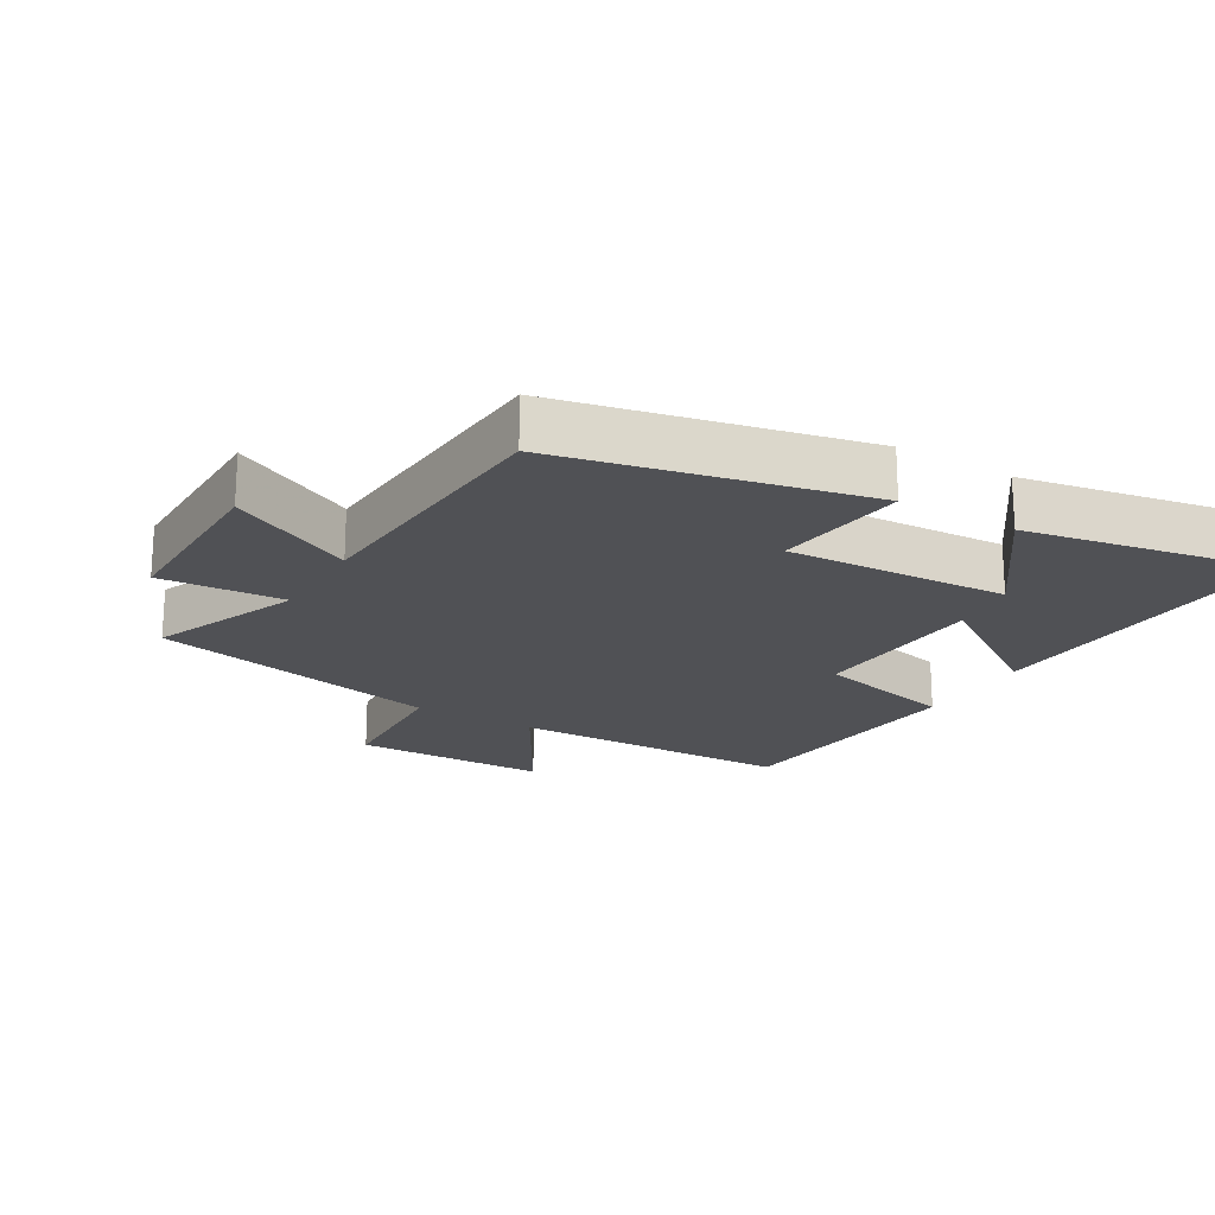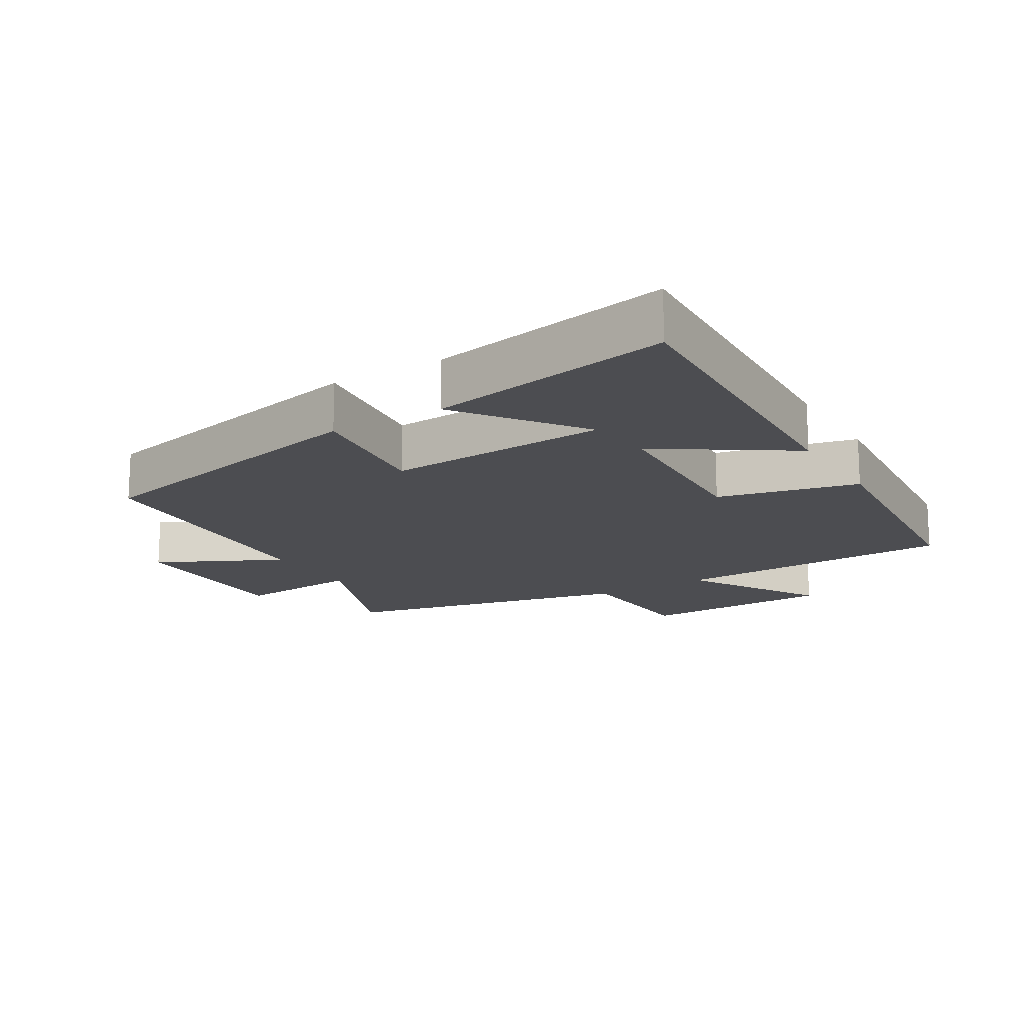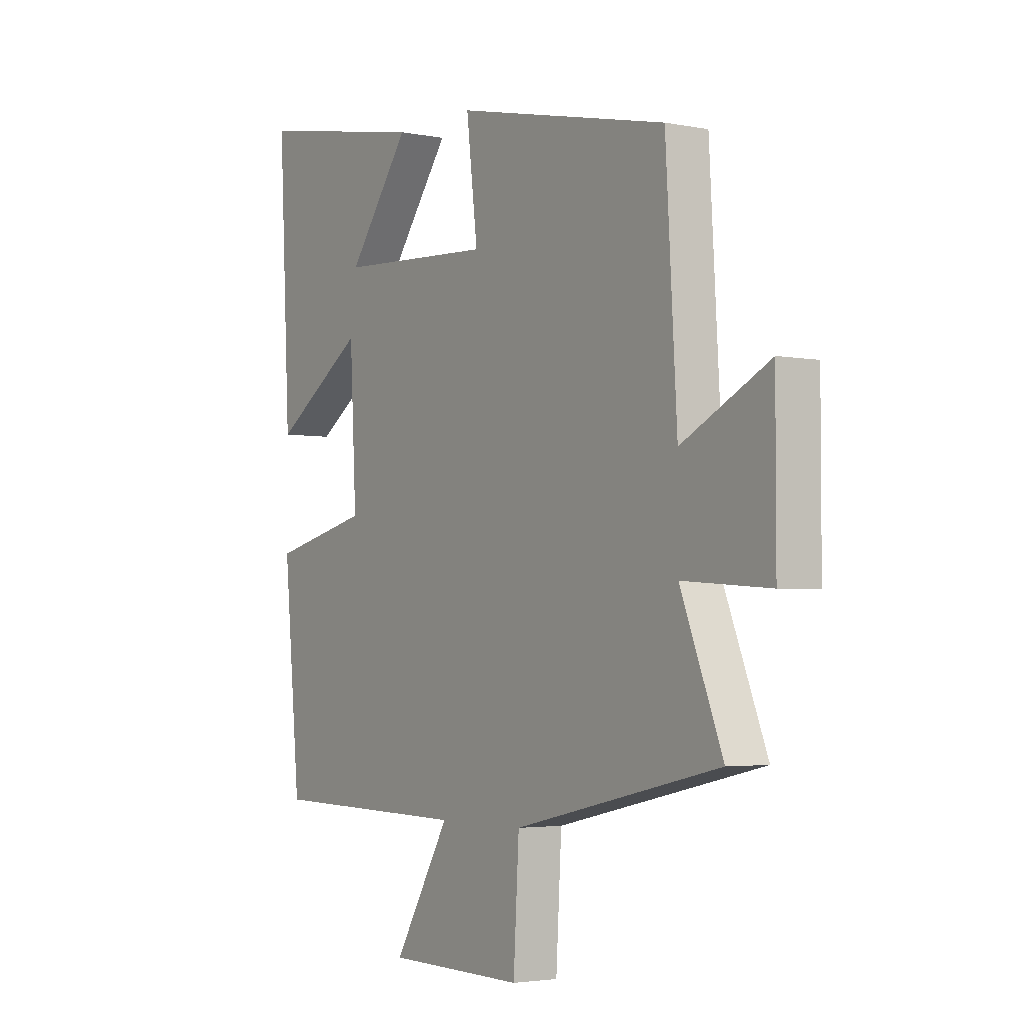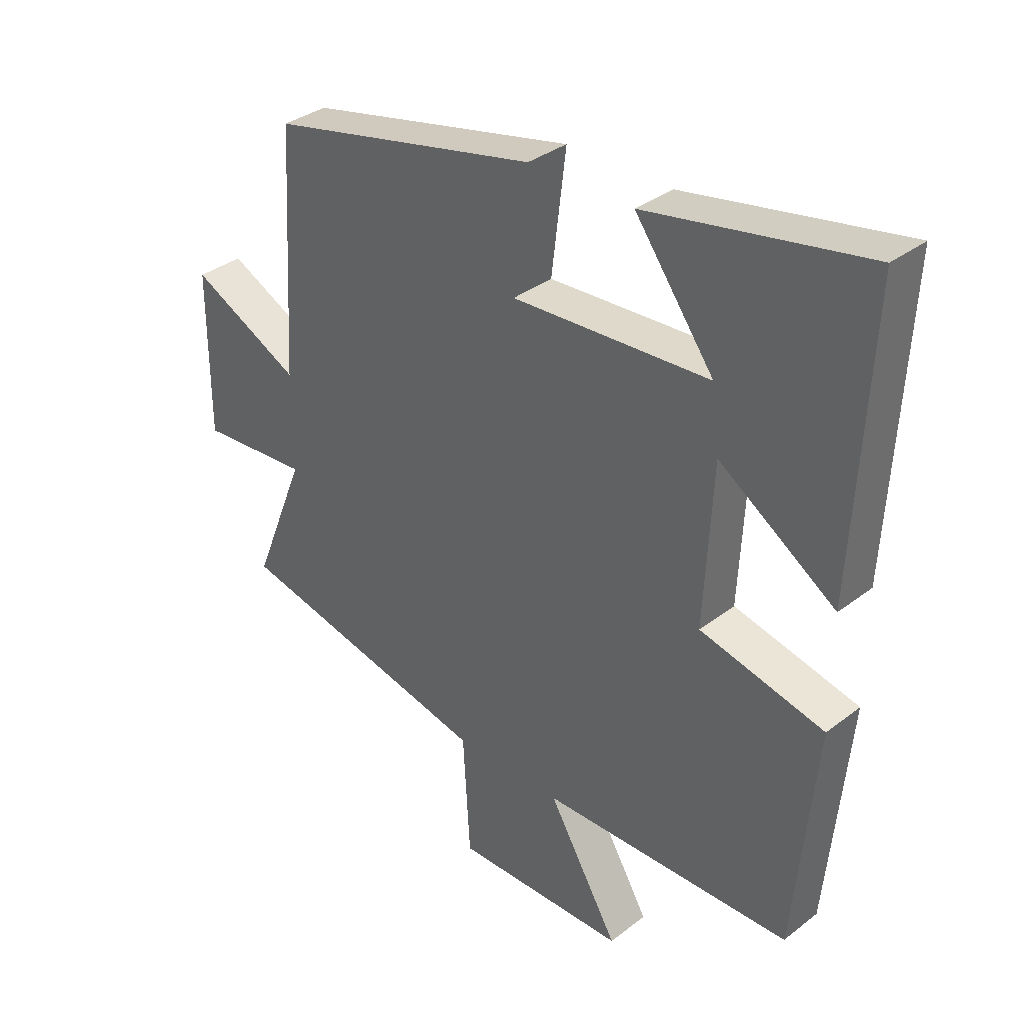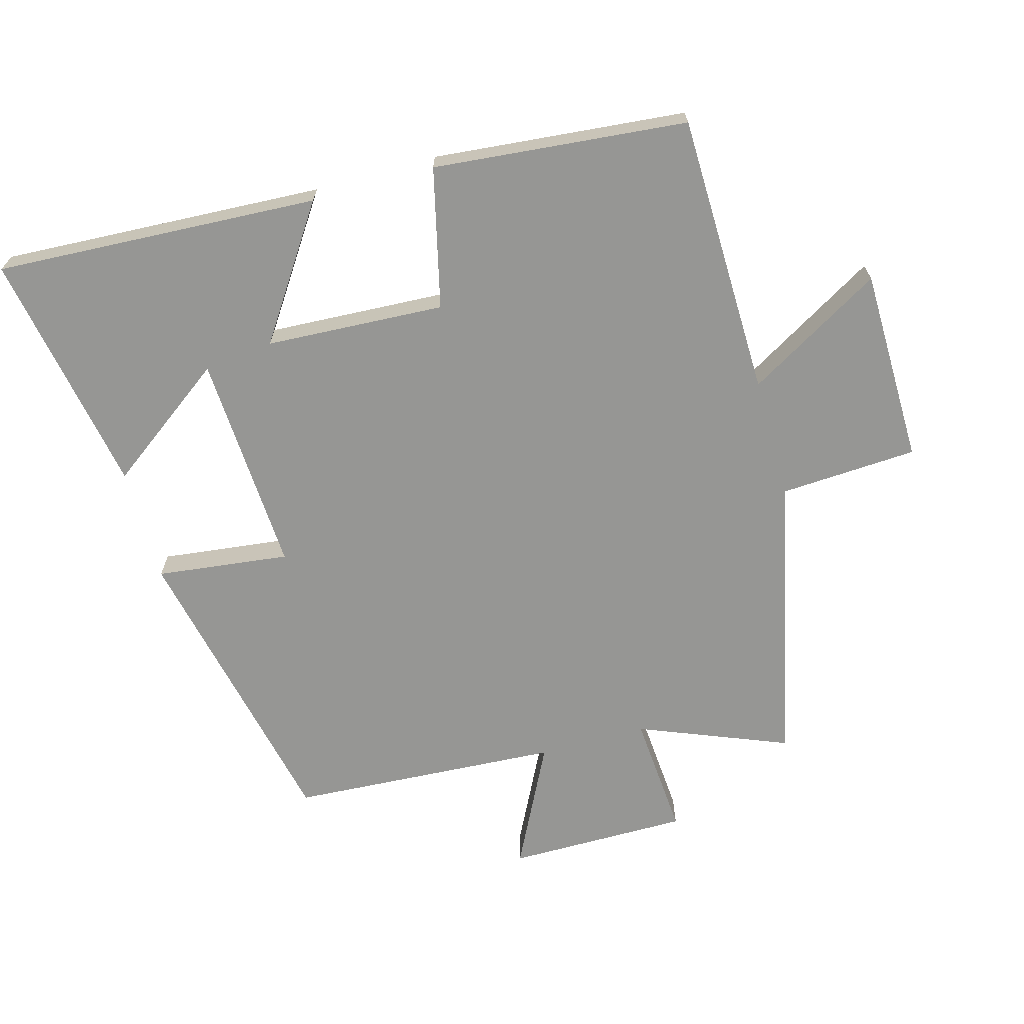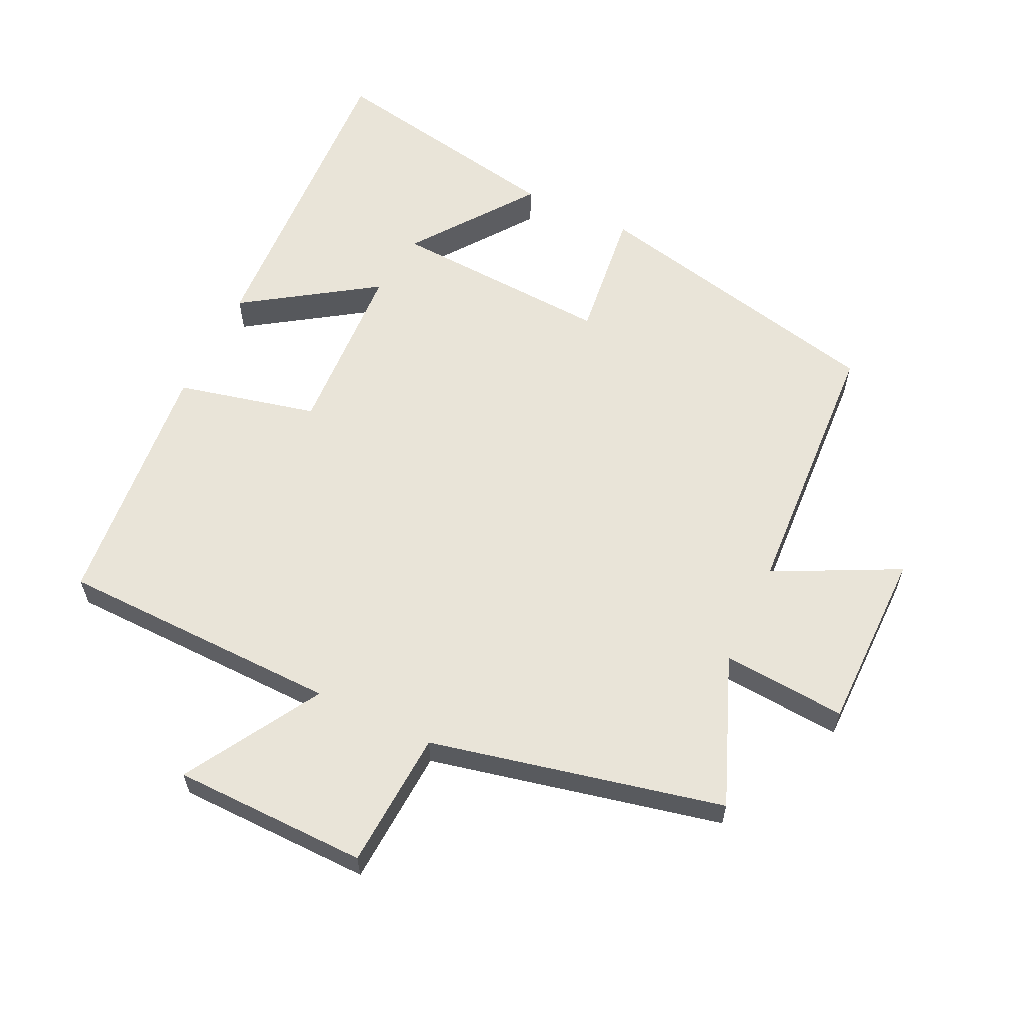
<metadata>
{"format":"obj","ext":"obj","renderer":"f3d","projection":"perspective","resolution":1024,"background":"white","views":[{"elev":-20.2,"azim":-30.7,"up":"+Y"},{"elev":-16.2,"azim":31.4,"up":"+Y"},{"elev":-3.3,"azim":-124.0,"up":"+Z"},{"elev":34.6,"azim":44.1,"up":"+Z"},{"elev":-67.7,"azim":105.5,"up":"+Y"},{"elev":60.4,"azim":-154.4,"up":"+Y"}]}
</metadata>
<code>
v 0.525 0.07 0.568
v 0.5 0.07 0.079
v 0.303 0.07 0.211
v 0.289 0.07 -0.059
v 0.5 0.07 -0.109
v 0.464 0.07 -0.492
v 0.037 0.07 -0.5
v 0.157 0.07 -0.704
v -0.137 0.07 -0.708
v -0.149 0.07 -0.5
v -0.59 0.07 -0.401
v -0.5 0.07 -0.176
v -0.687 0.07 -0.19
v -0.687 0.07 0.084
v -0.5 0.07 -0.01
v -0.476 0.07 0.4
v -0.02 0.07 0.5
v -0.044 0.07 0.299
v 0.29 0.07 0.317
v 0.156 0.07 0.5
v 0.525 0 0.568
v 0.5 0 0.079
v 0.303 0 0.211
v 0.289 0 -0.059
v 0.5 0 -0.109
v 0.464 0 -0.492
v 0.037 0 -0.5
v 0.157 0 -0.704
v -0.137 0 -0.708
v -0.149 0 -0.5
v -0.59 0 -0.401
v -0.5 0 -0.176
v -0.687 0 -0.19
v -0.687 0 0.084
v -0.5 0 -0.01
v -0.476 0 0.4
v -0.02 0 0.5
v -0.044 0 0.299
v 0.29 0 0.317
v 0.156 0 0.5
f 19 20 1 2
f 15 16 17 18
f 15 18 19
f 12 13 14 15
f 12 15 19
f 10 11 12 19
f 7 8 9 10
f 4 5 6 7
f 3 4 7 10
f 19 2 3
f 3 10 19
f 22 21 40 39
f 38 37 36 35
f 39 38 35
f 35 34 33 32
f 39 35 32
f 39 32 31 30
f 30 29 28 27
f 27 26 25 24
f 30 27 24 23
f 23 22 39
f 39 30 23
f 1 21 22 2
f 2 22 23 3
f 3 23 24 4
f 4 24 25 5
f 5 25 26 6
f 6 26 27 7
f 7 27 28 8
f 8 28 29 9
f 9 29 30 10
f 10 30 31 11
f 11 31 32 12
f 12 32 33 13
f 13 33 34 14
f 14 34 35 15
f 15 35 36 16
f 16 36 37 17
f 17 37 38 18
f 18 38 39 19
f 19 39 40 20
f 20 40 21 1

</code>
